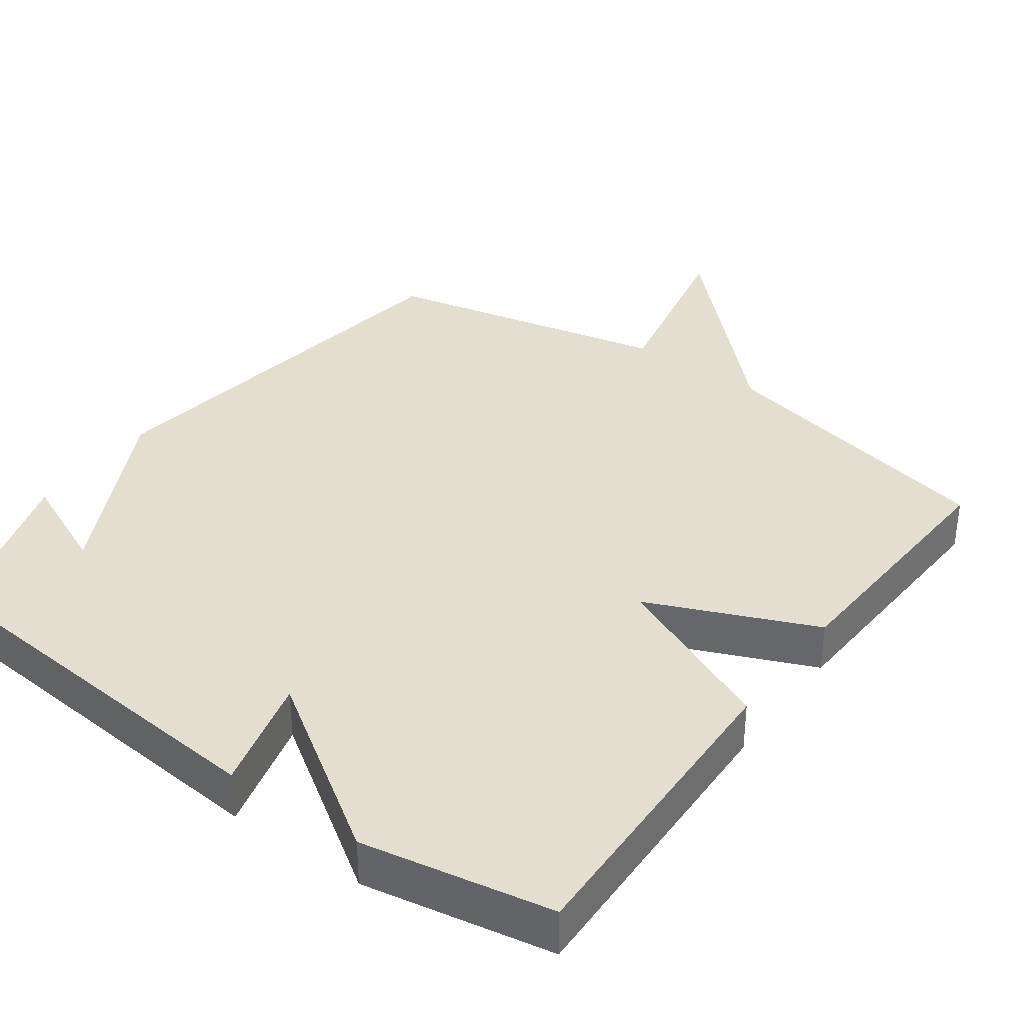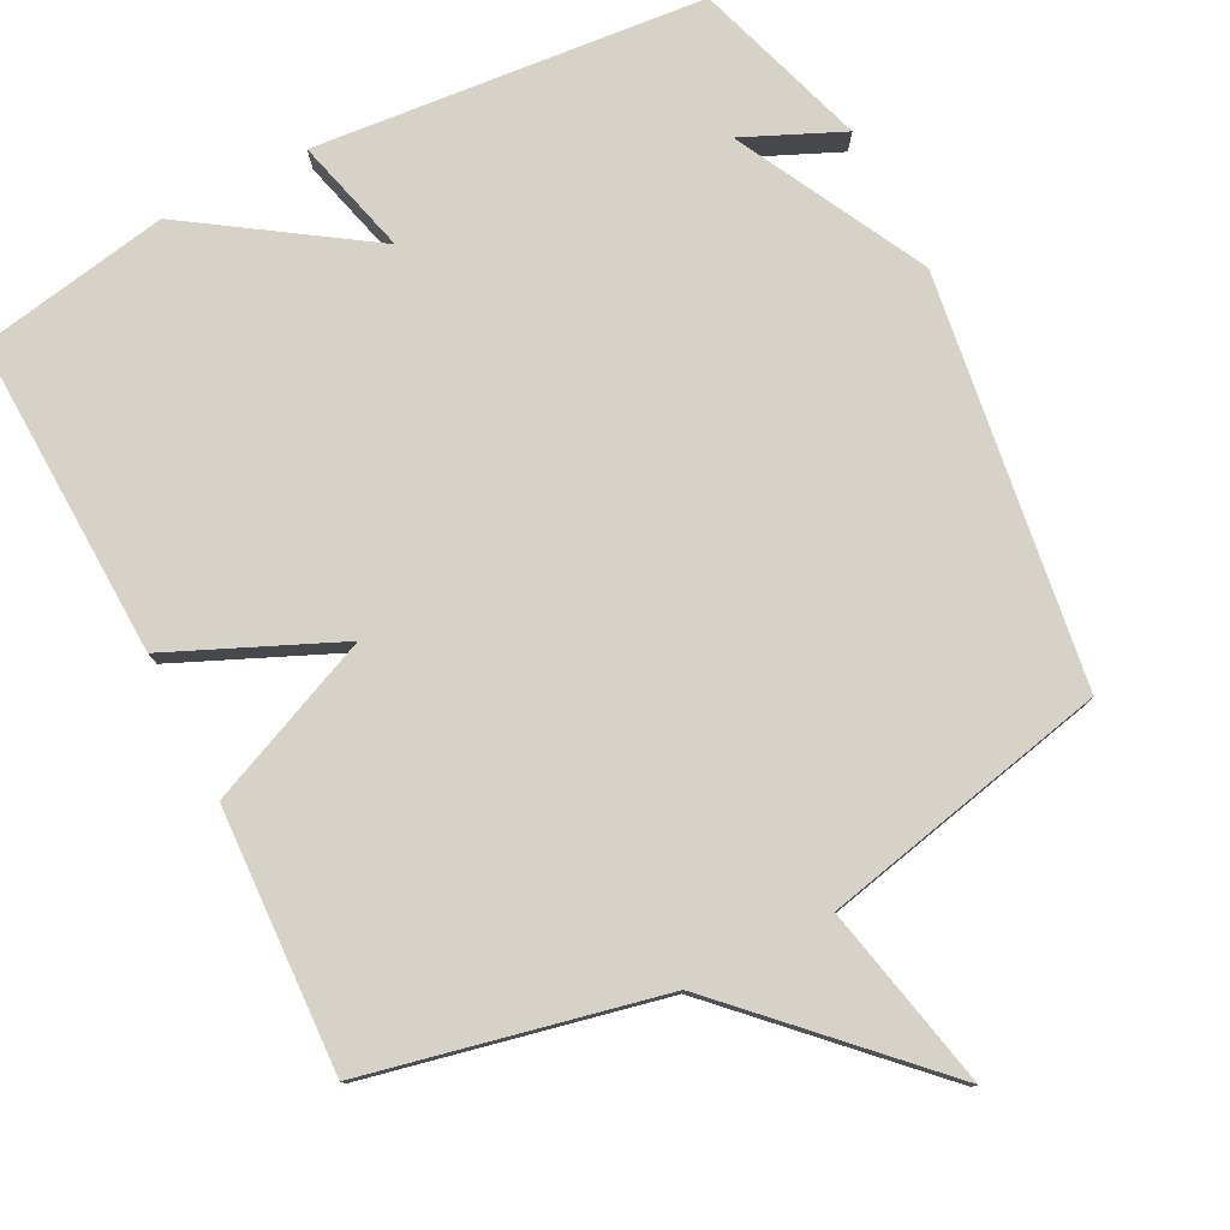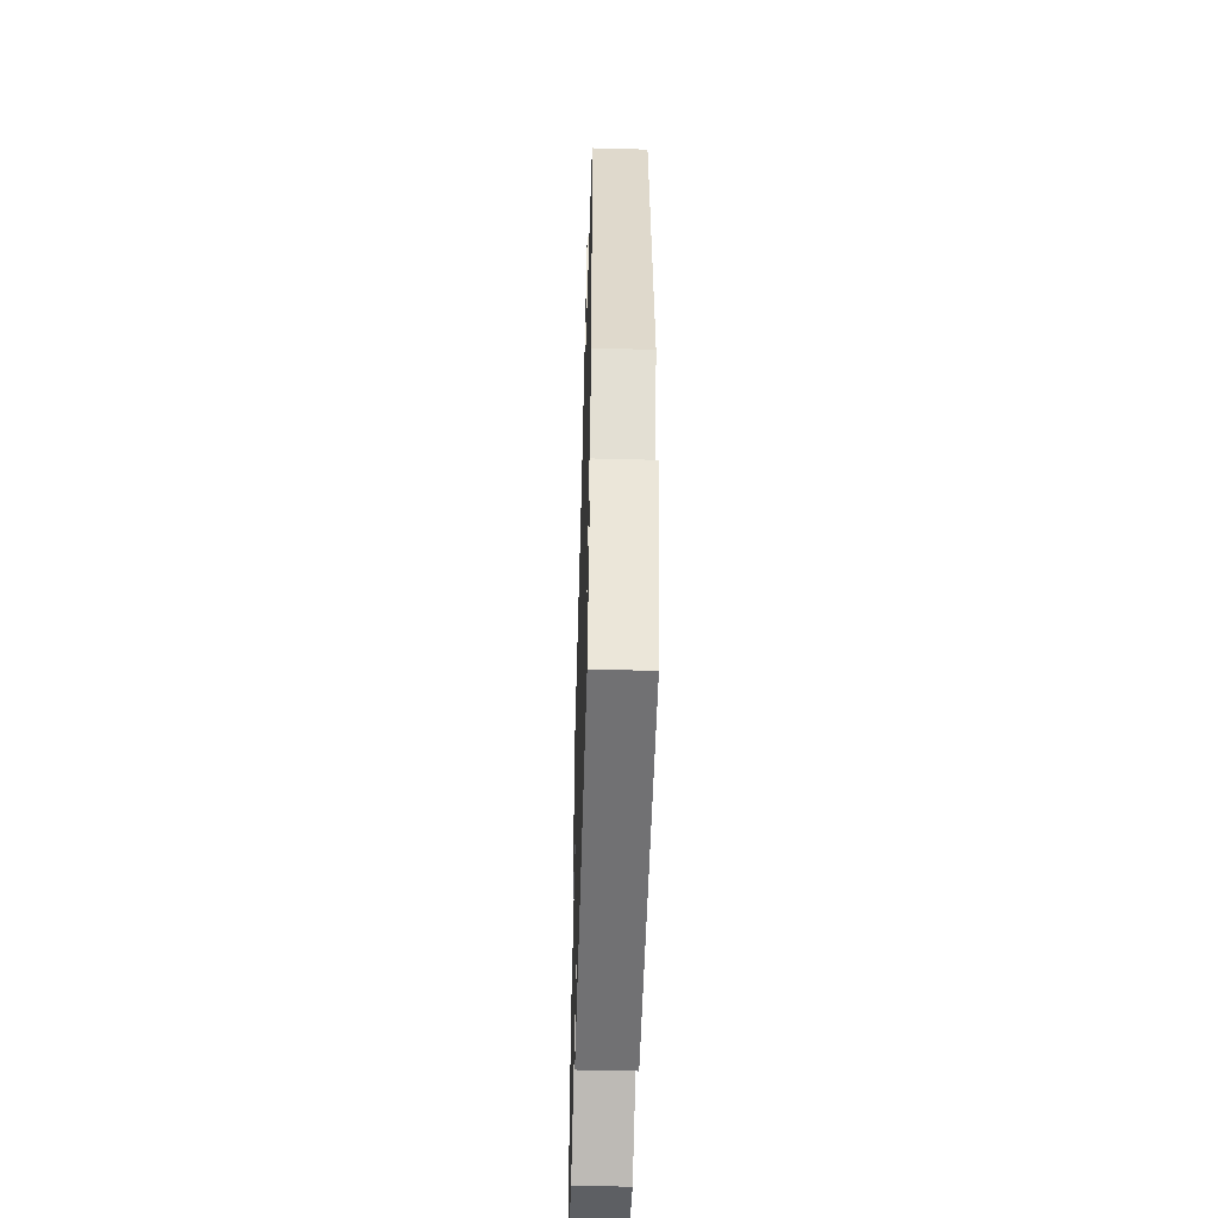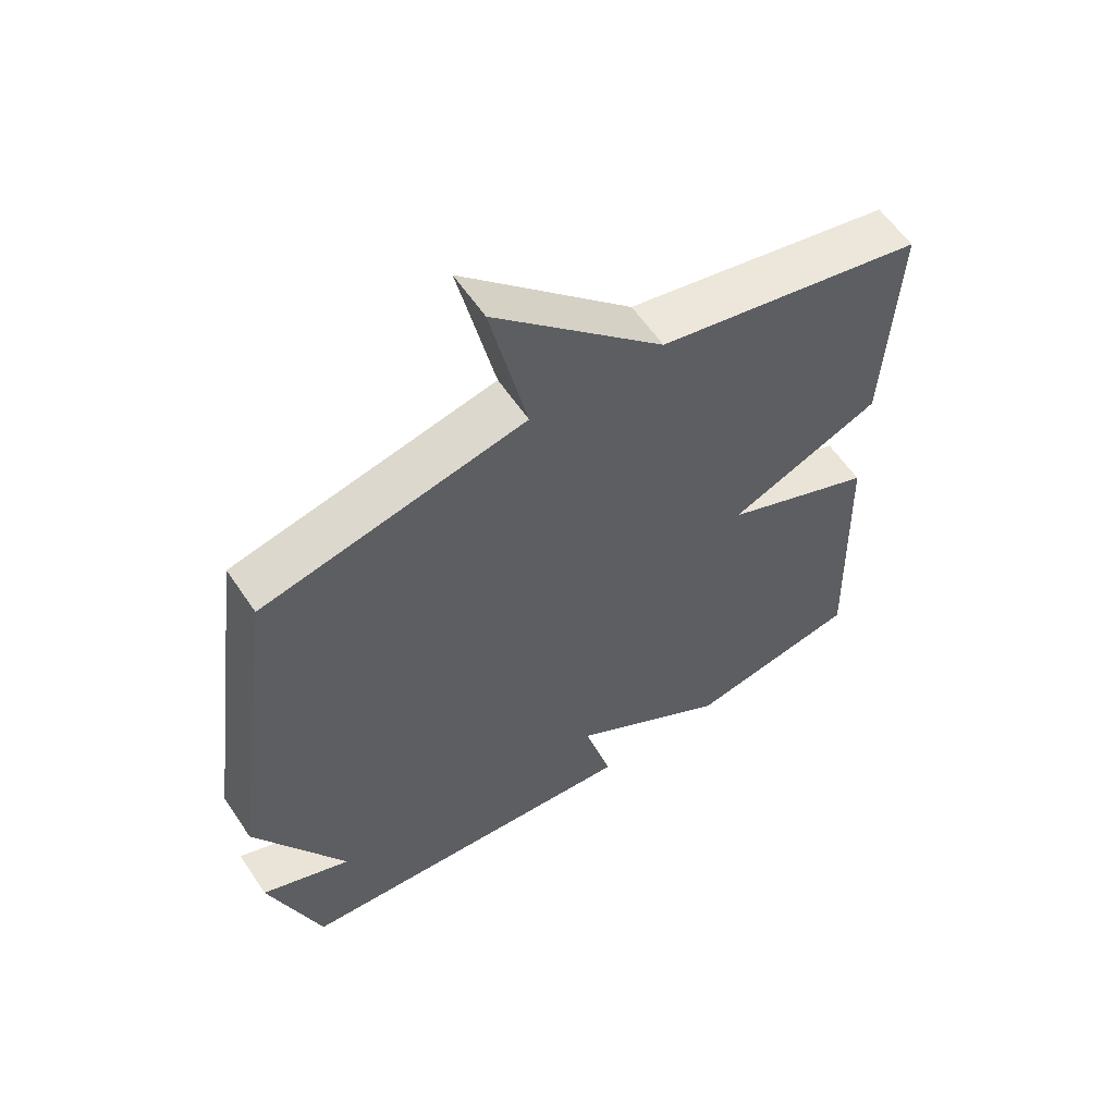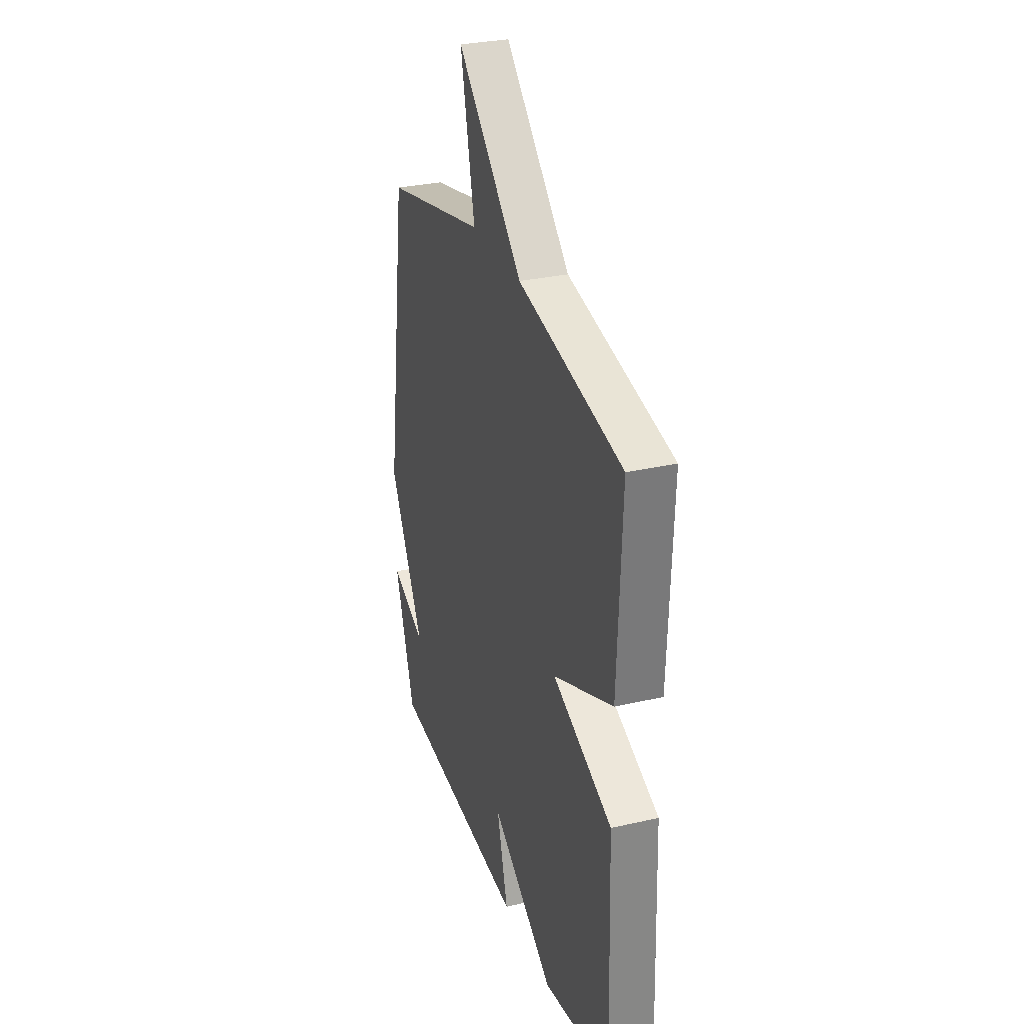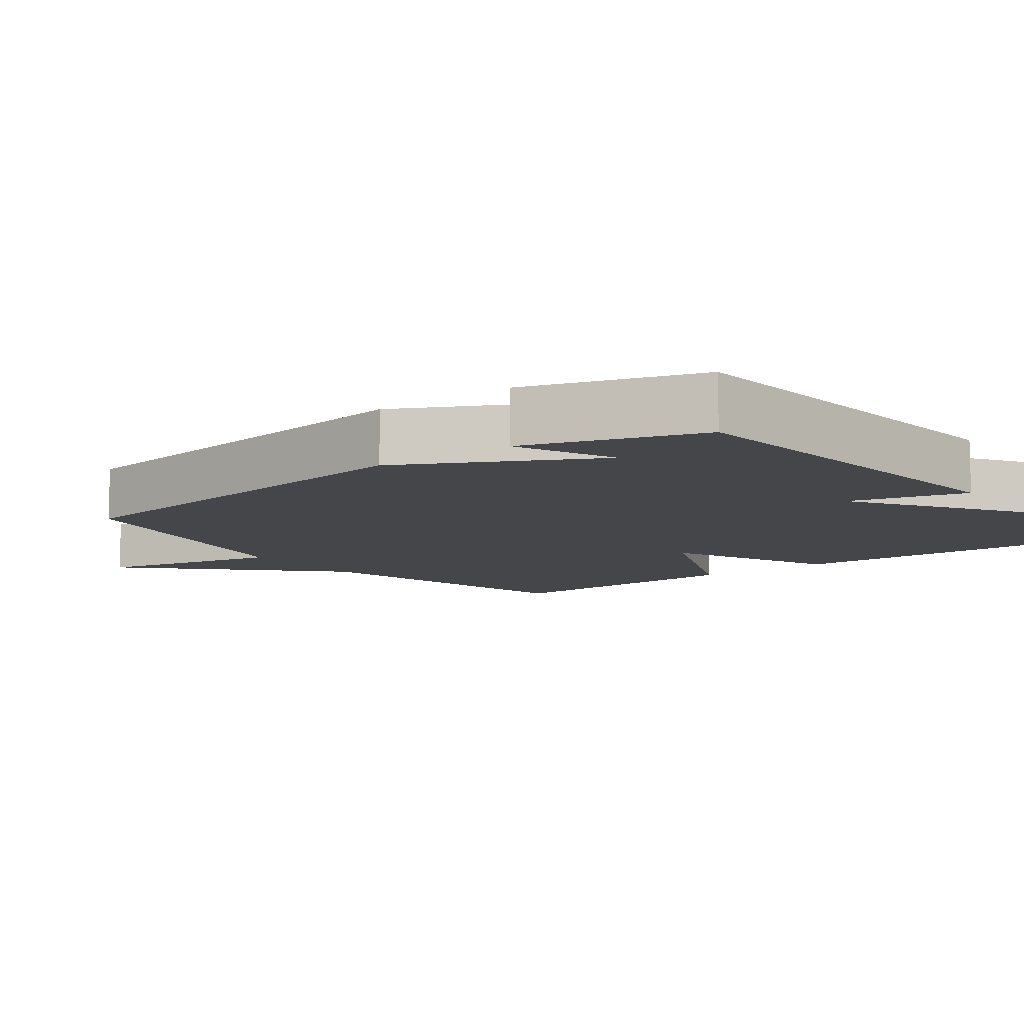
<metadata>
{"format":"obj","ext":"obj","renderer":"f3d","projection":"perspective","resolution":1024,"background":"white","views":[{"elev":35.8,"azim":-143.9,"up":"+Y"},{"elev":78.4,"azim":-27.0,"up":"+Y"},{"elev":-50.2,"azim":88.3,"up":"+Z"},{"elev":59.4,"azim":146.2,"up":"+Z"},{"elev":29.7,"azim":-108.7,"up":"+Z"},{"elev":-9.5,"azim":127.3,"up":"+Y"}]}
</metadata>
<code>
v 0.5 0.07 0.5
v 0.578 0.07 -0.061
v 0.442 0.07 -0.321
v 0.578 0.07 -0.261
v 0.5 0.07 -0.5
v -0.037 0.07 -0.548
v 0.006 0.07 -0.387
v -0.237 0.07 -0.548
v -0.5 0.07 -0.5
v -0.484 0.07 -0.06
v -0.253 0.07 0.041
v -0.484 0.07 0.14
v -0.5 0.07 0.5
v -0.096 0.07 0.587
v 0.159 0.07 0.84
v 0.104 0.07 0.587
v 0.5 0 0.5
v 0.578 0 -0.061
v 0.442 0 -0.321
v 0.578 0 -0.261
v 0.5 0 -0.5
v -0.037 0 -0.548
v 0.006 0 -0.387
v -0.237 0 -0.548
v -0.5 0 -0.5
v -0.484 0 -0.06
v -0.253 0 0.041
v -0.484 0 0.14
v -0.5 0 0.5
v -0.096 0 0.587
v 0.159 0 0.84
v 0.104 0 0.587
f 14 15 16
f 16 1 2
f 14 16 2
f 13 14 2
f 12 13 2
f 11 12 2
f 9 10 11
f 8 9 11
f 7 8 11
f 7 11 2 3
f 6 7 3
f 3 4 5 6
f 32 31 30
f 18 17 32
f 18 32 30
f 18 30 29
f 18 29 28
f 18 28 27
f 27 26 25
f 27 25 24
f 27 24 23
f 19 18 27 23
f 19 23 22
f 22 21 20 19
f 1 17 18 2
f 2 18 19 3
f 3 19 20 4
f 4 20 21 5
f 5 21 22 6
f 6 22 23 7
f 7 23 24 8
f 8 24 25 9
f 9 25 26 10
f 10 26 27 11
f 11 27 28 12
f 12 28 29 13
f 13 29 30 14
f 14 30 31 15
f 15 31 32 16
f 16 32 17 1

</code>
